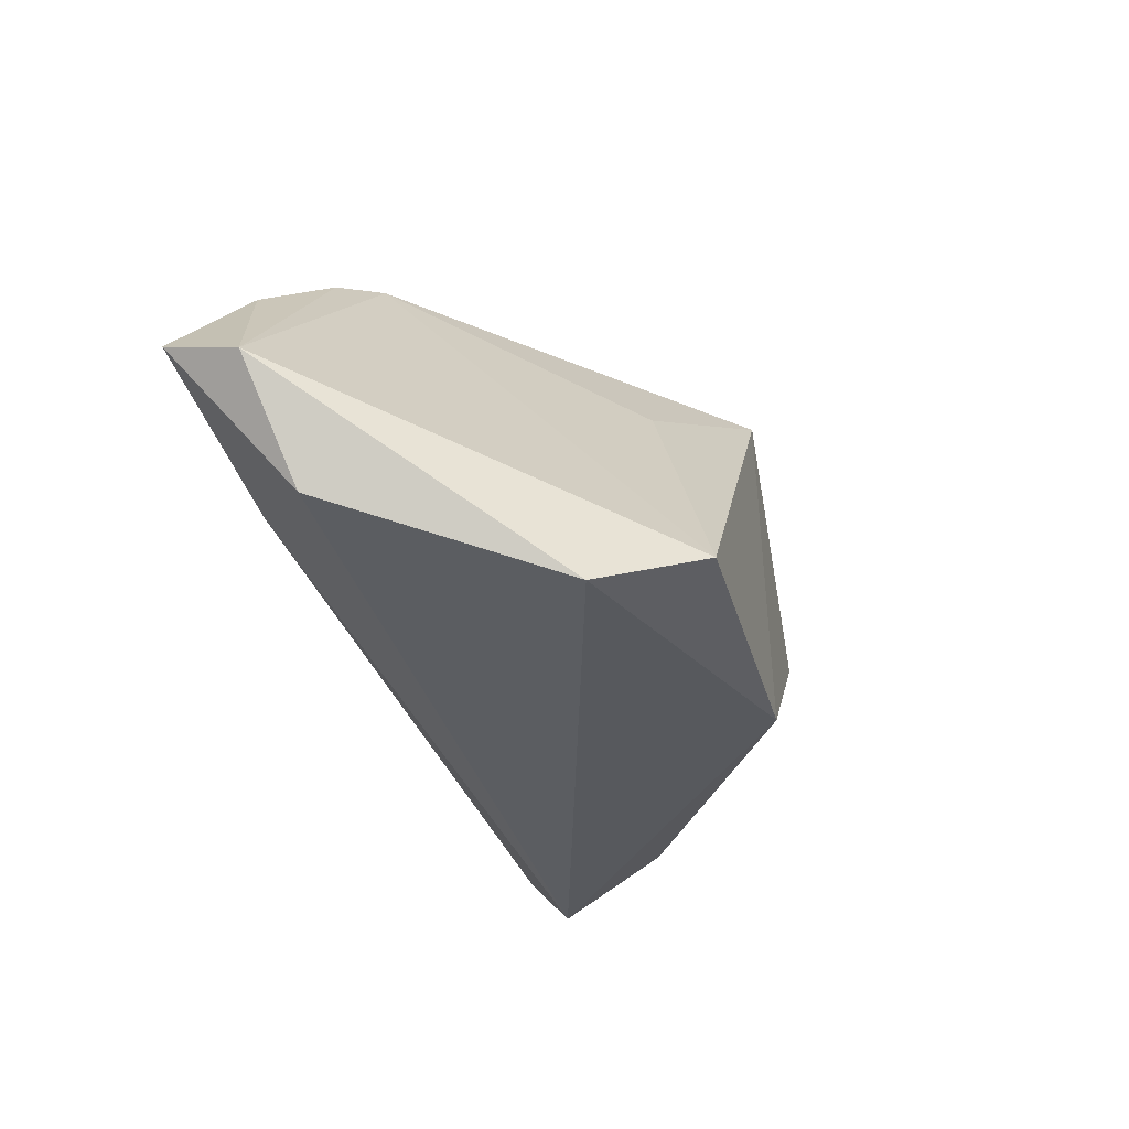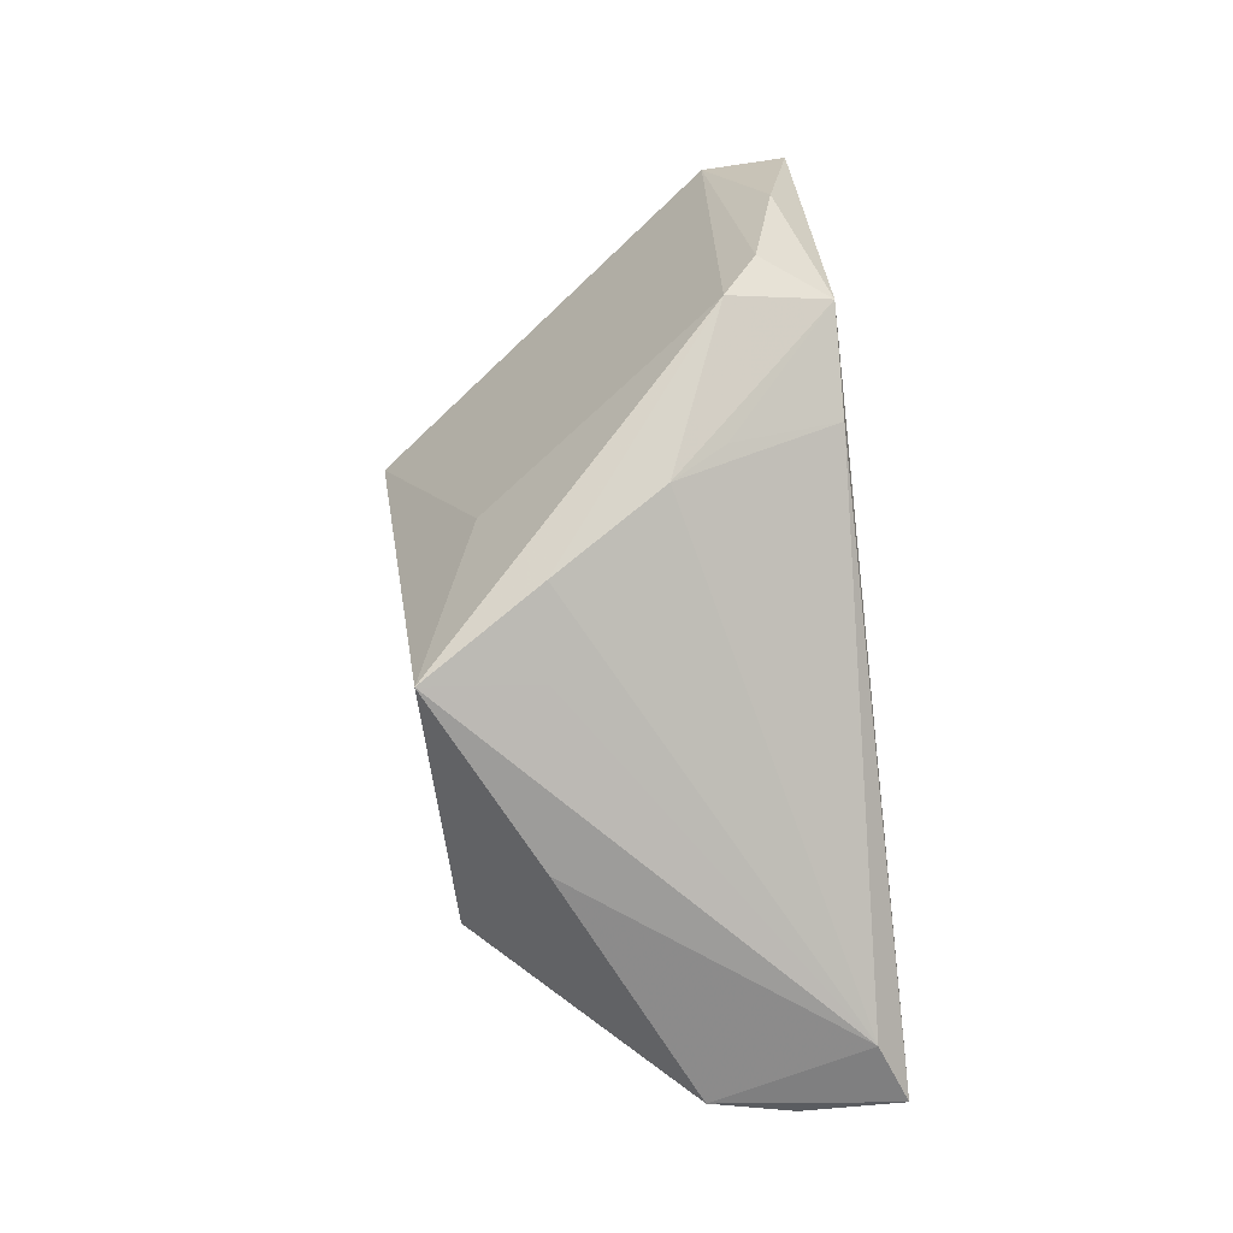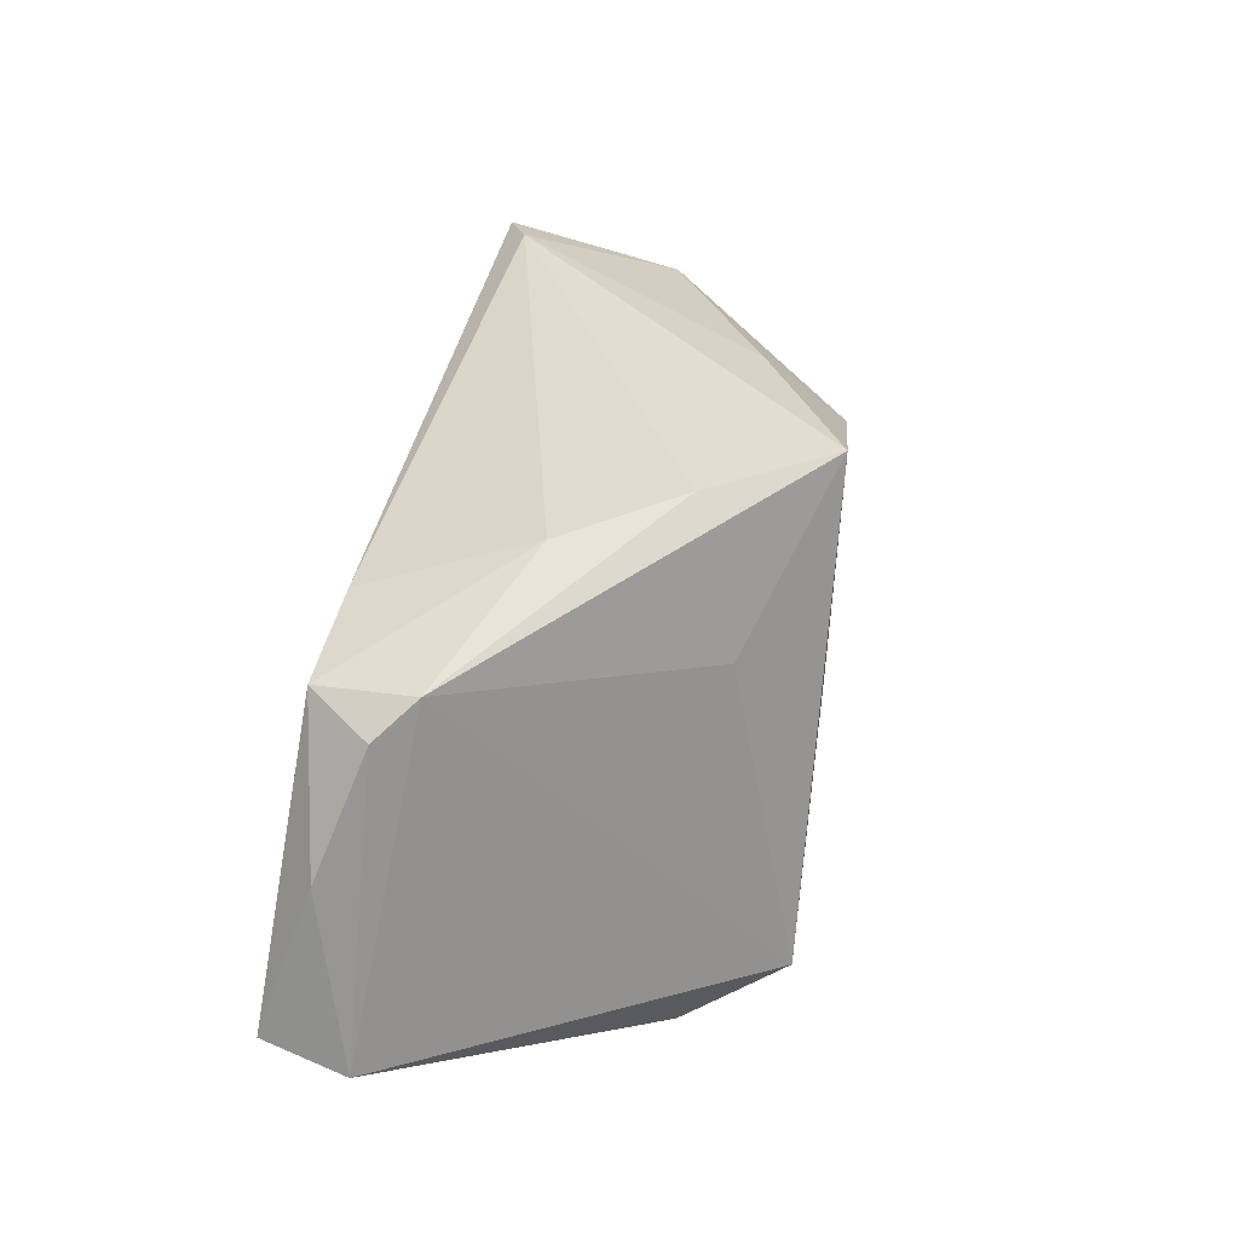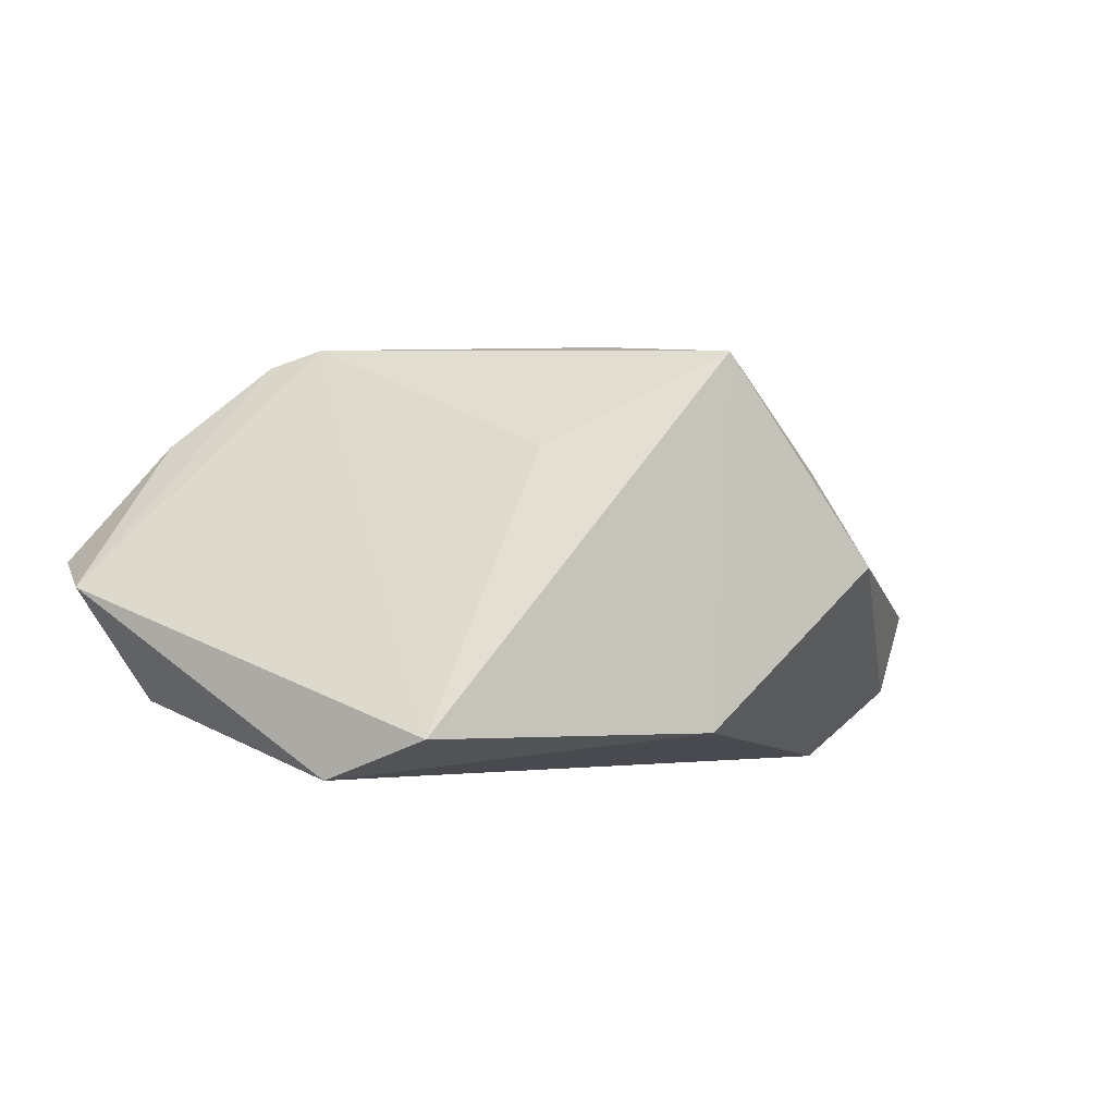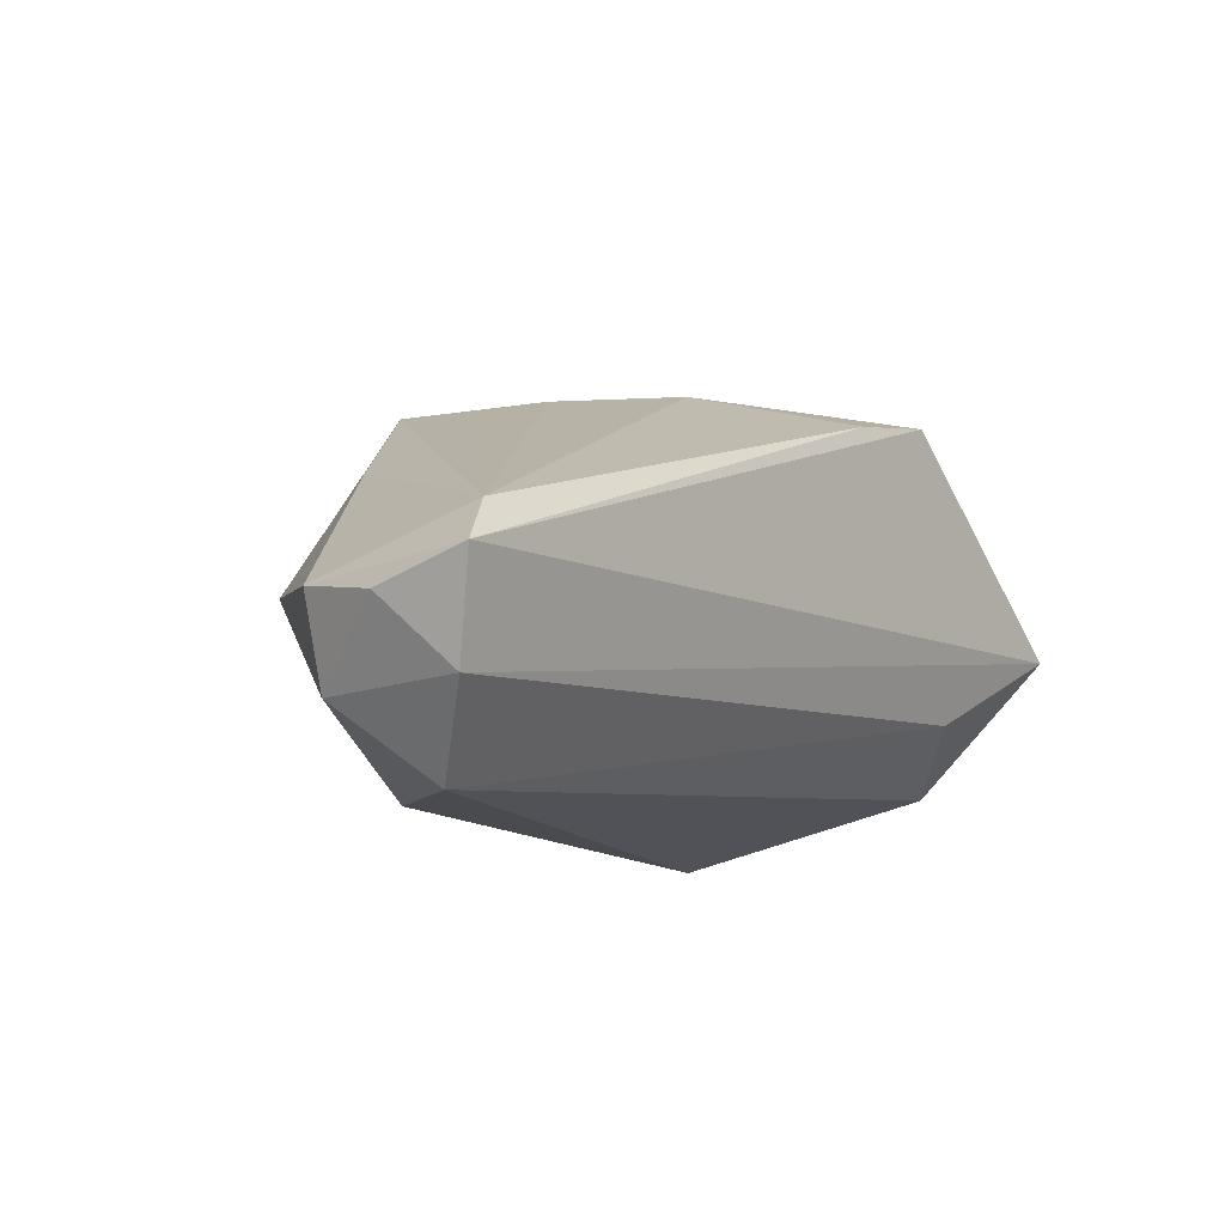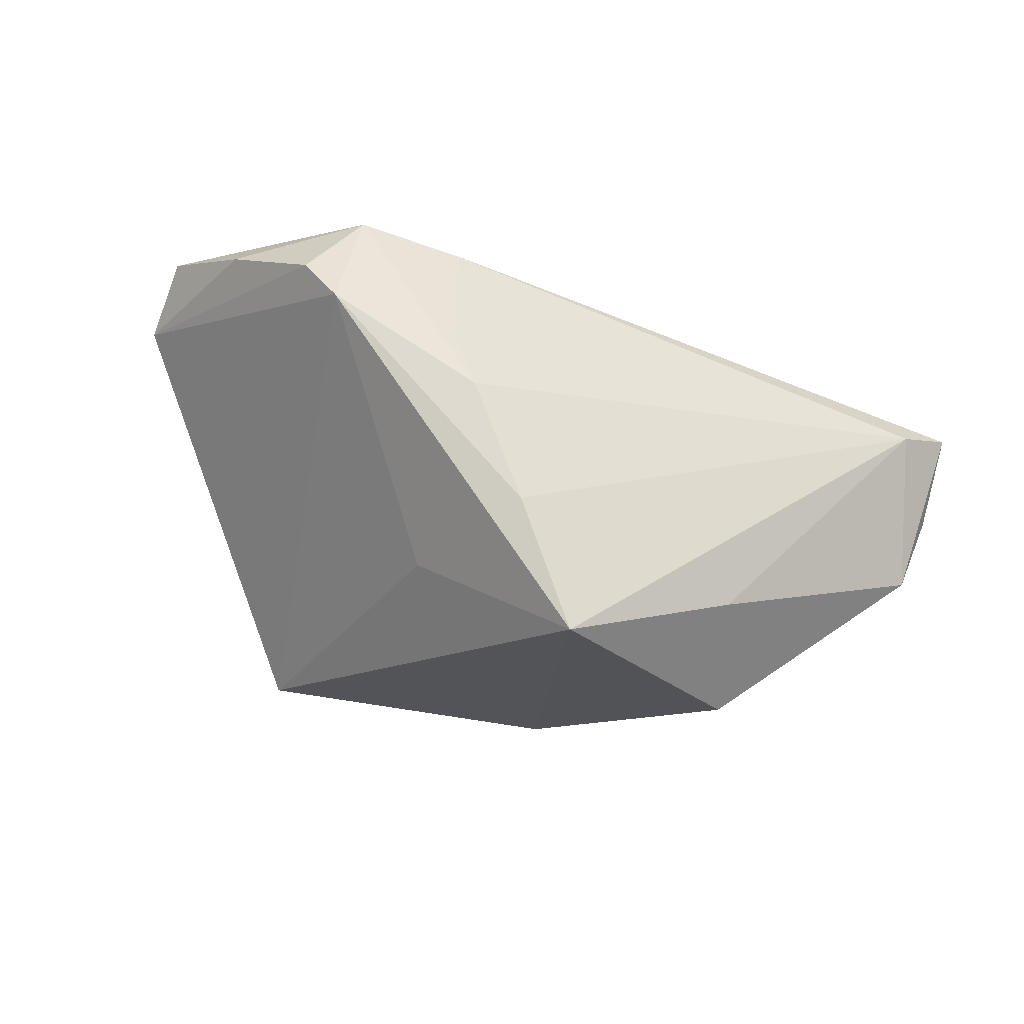
<metadata>
{"format":"obj","ext":"obj","renderer":"f3d","projection":"perspective","resolution":1024,"background":"white","views":[{"elev":-32.4,"azim":108.7,"up":"+Y"},{"elev":73.7,"azim":-96.0,"up":"+Y"},{"elev":61.7,"azim":102.2,"up":"+Y"},{"elev":-2.9,"azim":154.4,"up":"+Y"},{"elev":-11.7,"azim":-53.5,"up":"+Y"},{"elev":69.3,"azim":-167.0,"up":"+Y"}]}
</metadata>
<code>
v -0.01236 0.02961 -0.02791
v 0.03013 0.03227 0.01179
v 0.04063 -0.008425 0.02138
v 0.03218 -0.02022 -0.03266
v -0.0327 0.01586 -0.01512
v -0.05454 -0.01544 -0.0001341
v 0.04037 -0.02552 -0.01964
v -0.06113 -0.003322 0.02508
v -0.008639 -0.02011 -0.02972
v 0.0125 0.03046 0.01026
v -0.05017 -0.02552 0.01304
v -0.05474 0.002826 0.02152
v -0.002024 0.03161 -0.01192
v -0.05803 -0.01553 0.02152
v 0.05424 -0.01611 0.009949
v 0.007937 0.03198 0.003057
v 0.06333 -0.001101 0.01424
v -0.03483 0.001791 -0.0264
v -0.06061 -0.006374 0.01189
v 0.06204 0.002682 0.02508
v 0.01545 0.026 0.02462
v 0.0111 0.01692 -0.01961
v 0.03585 0.03002 0.01637
v -0.0587 -0.004304 0.00079
v 0.04901 0.01869 0.0205
v 0.02971 0.02892 0.02508
v -0.01293 0.02695 -0.01291
f 17 7 4
f 17 4 2
f 26 2 16
f 15 7 17
f 15 11 7
f 22 4 1
f 1 2 22
f 22 2 4
f 13 2 1
f 13 16 2
f 13 12 16
f 20 15 17
f 17 25 20
f 20 25 26
f 20 26 8
f 14 20 8
f 23 2 26
f 26 25 23
f 17 2 23
f 23 25 17
f 16 12 21
f 8 26 21
f 21 12 8
f 1 12 27
f 27 13 1
f 12 13 27
f 11 15 3
f 15 20 3
f 3 14 11
f 20 14 3
f 19 14 8
f 11 14 6
f 14 19 6
f 1 4 9
f 9 18 1
f 9 6 18
f 7 11 9
f 9 4 7
f 11 6 9
f 26 16 10
f 10 21 26
f 16 21 10
f 1 18 5
f 5 12 1
f 18 6 24
f 24 6 19
f 24 5 18
f 12 5 24
f 8 12 24
f 24 19 8

</code>
